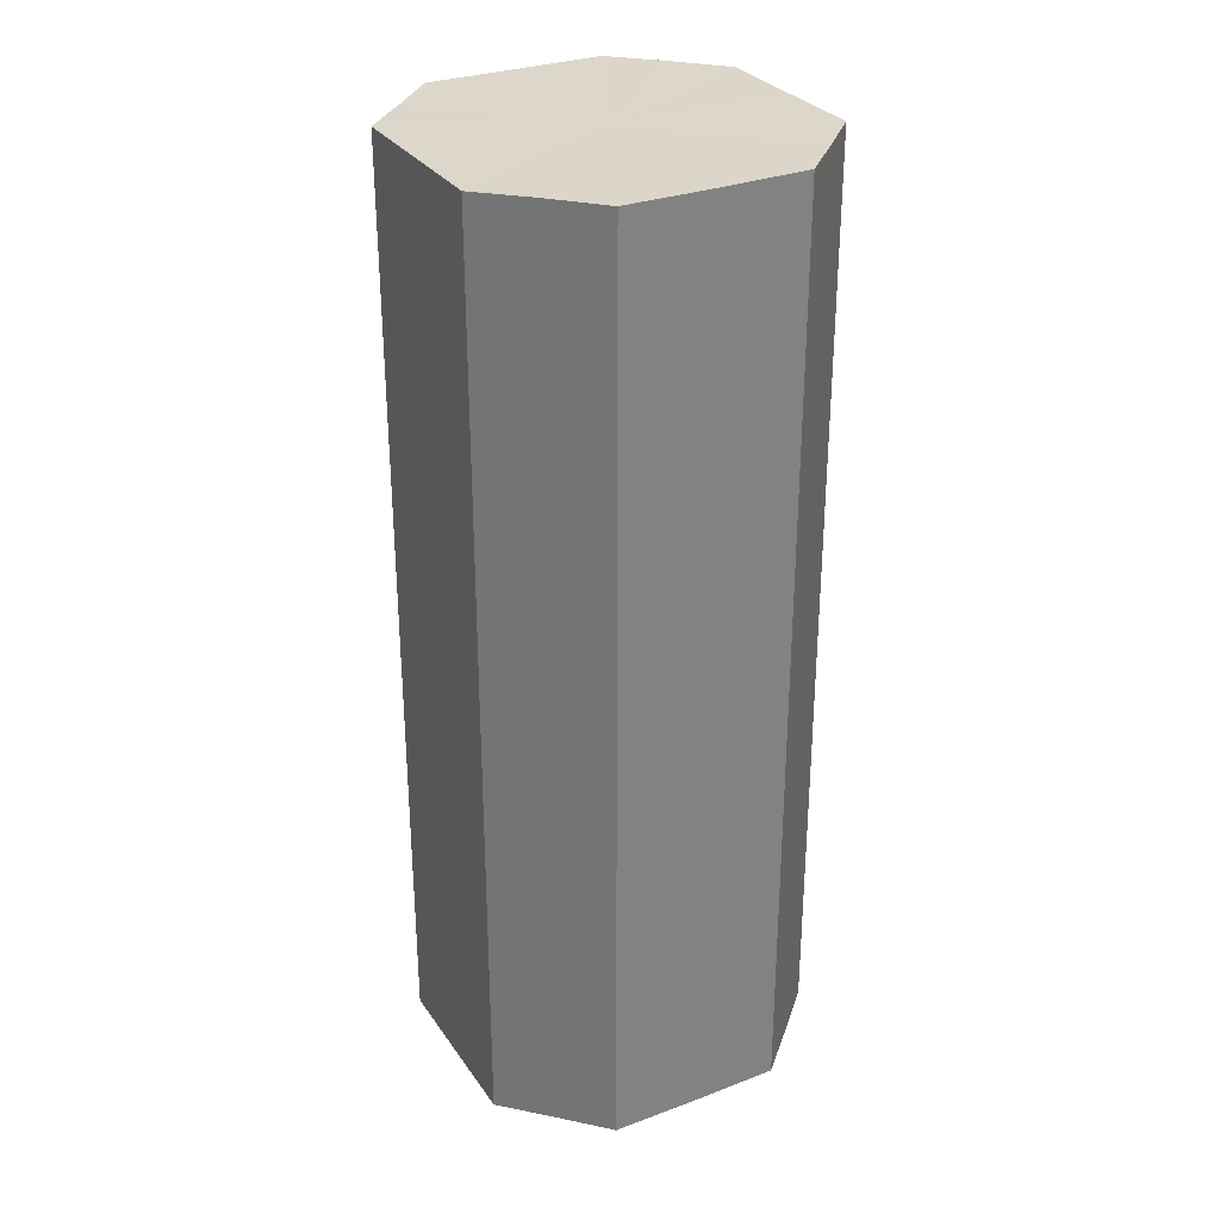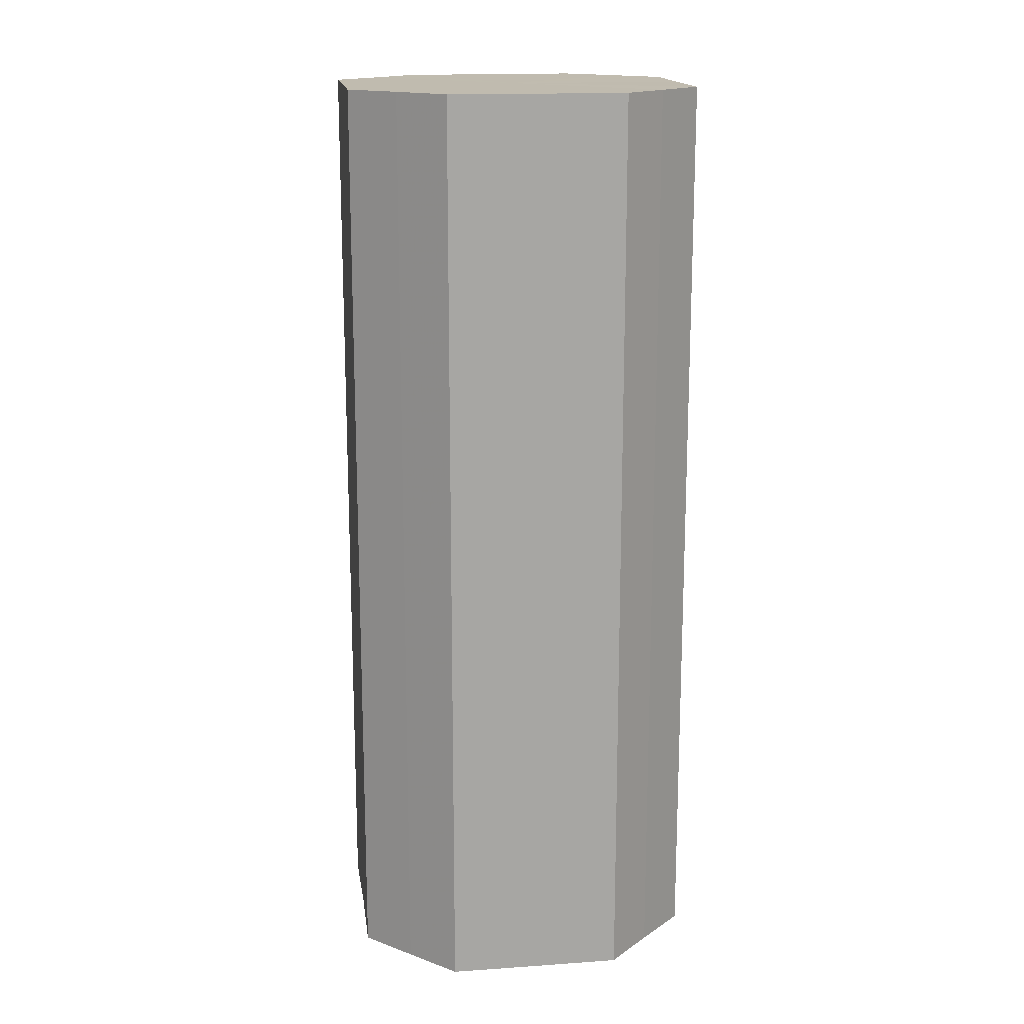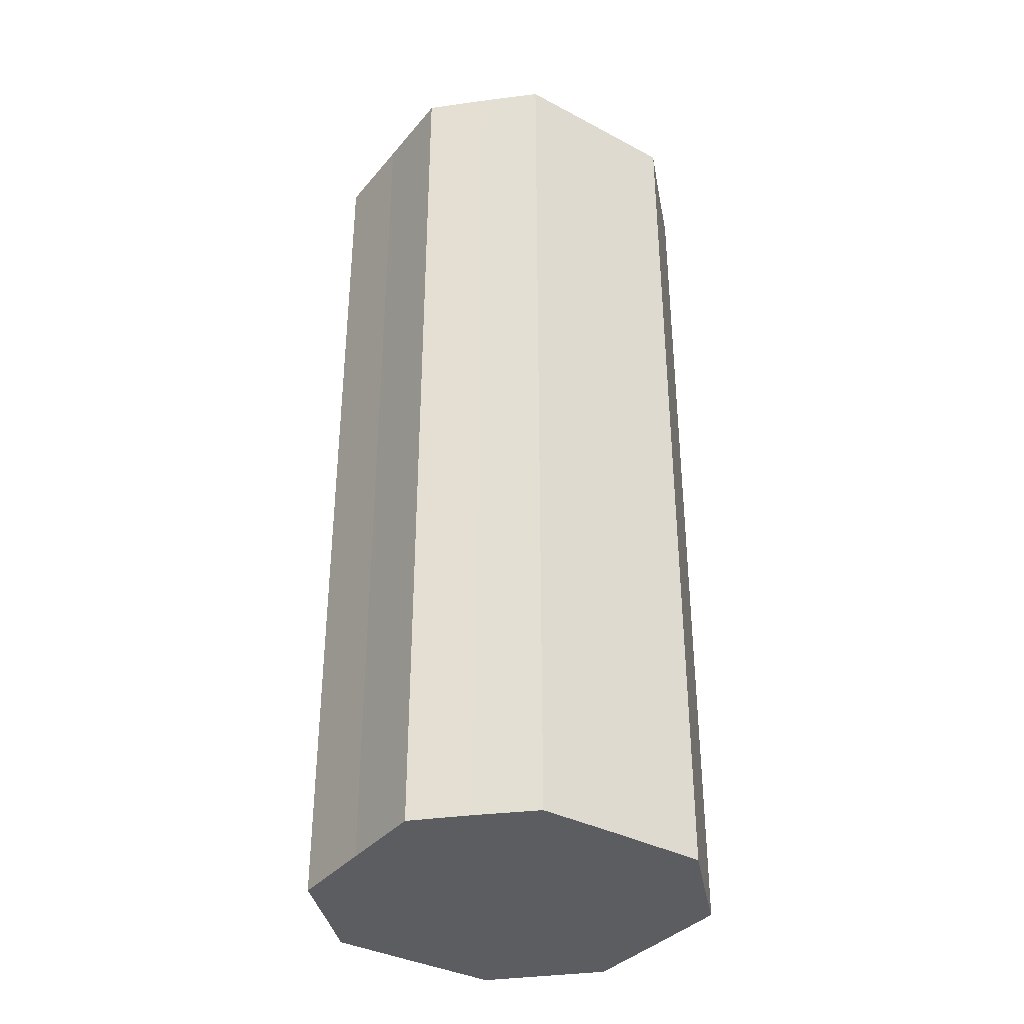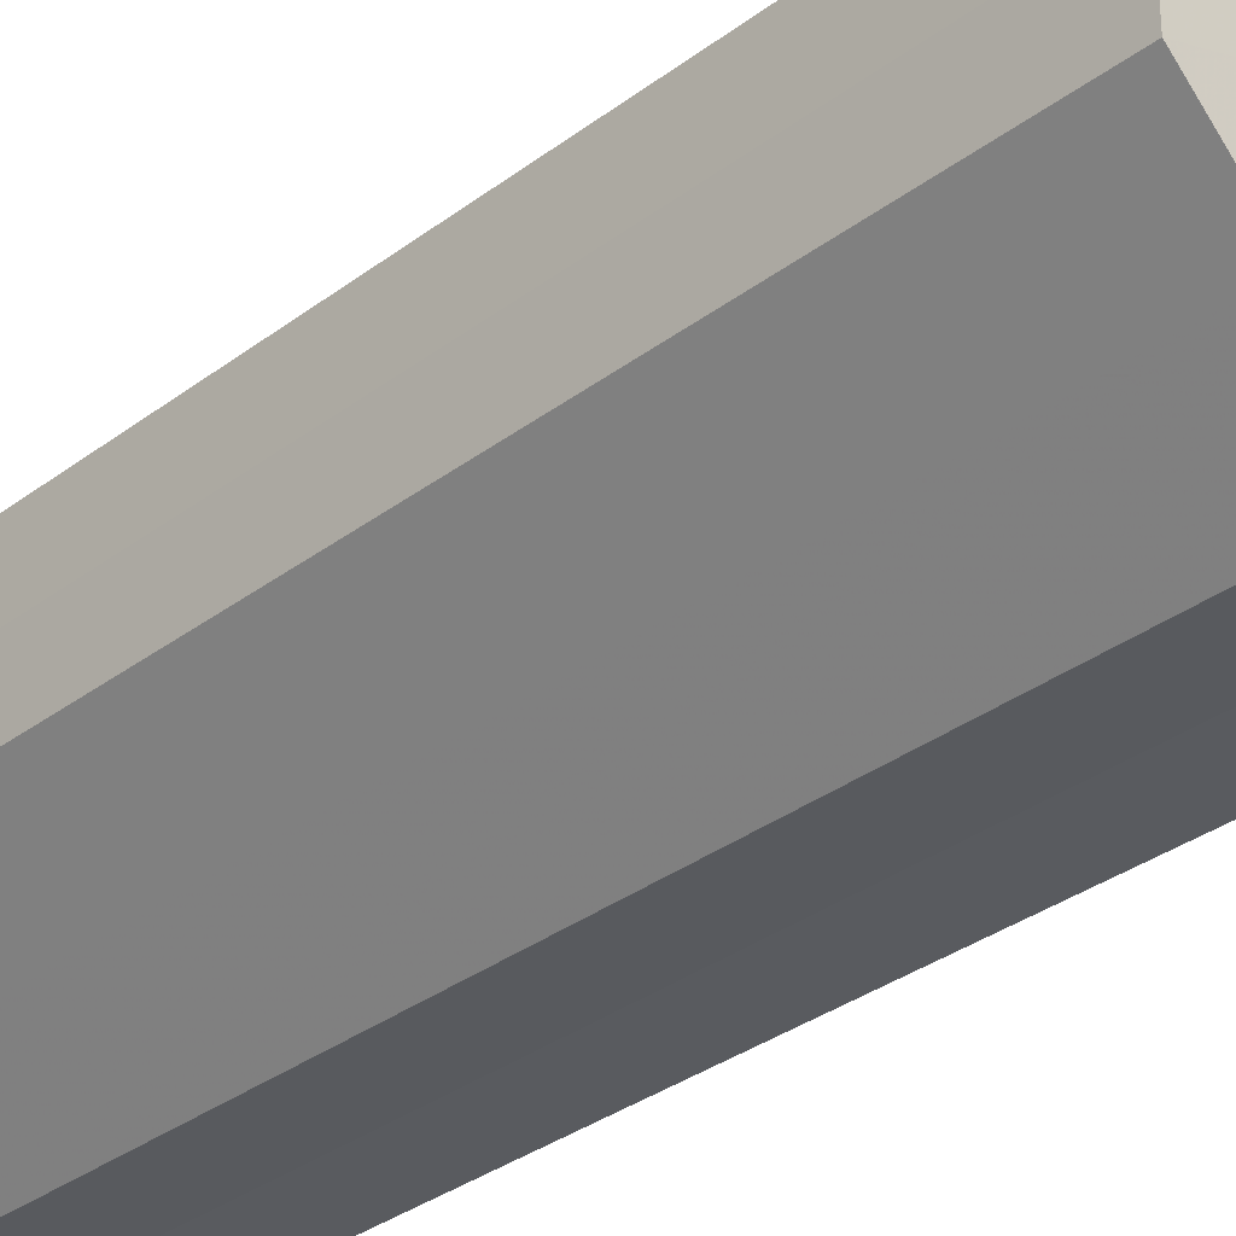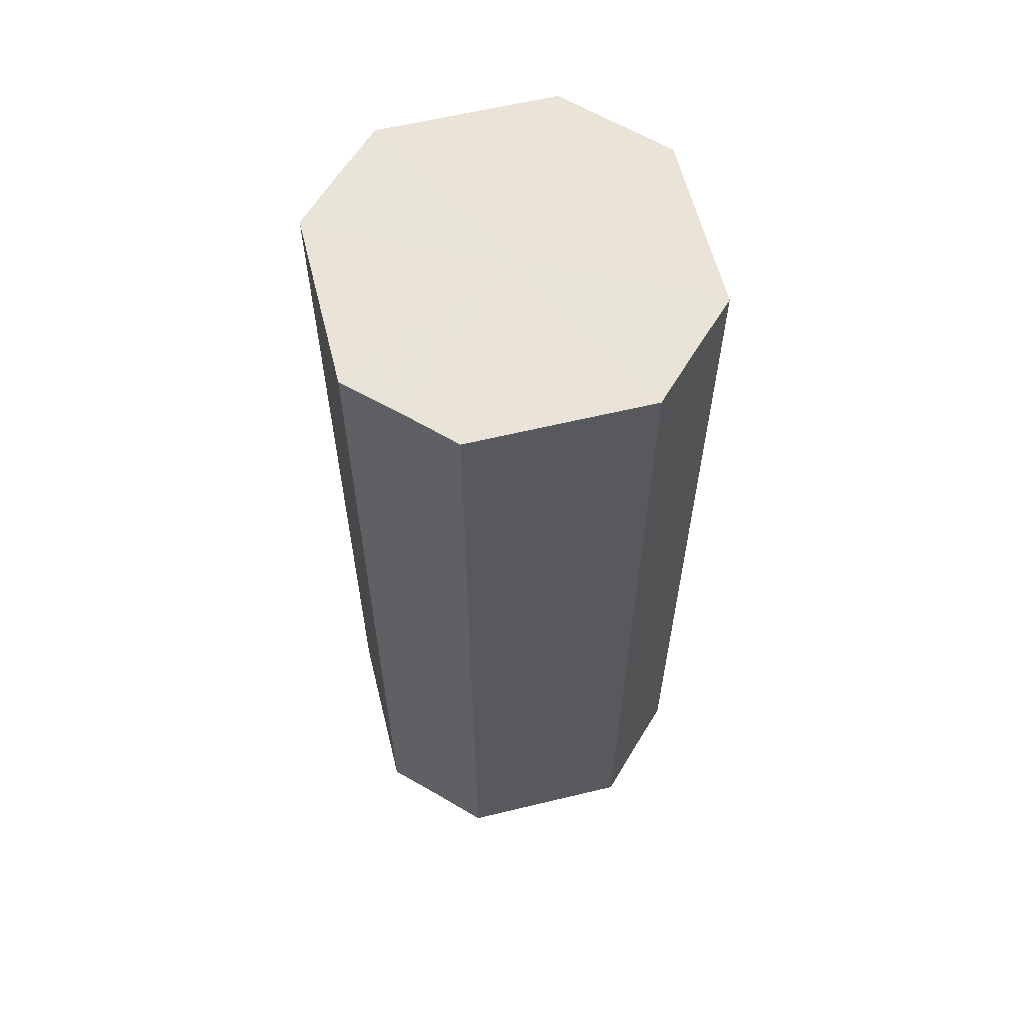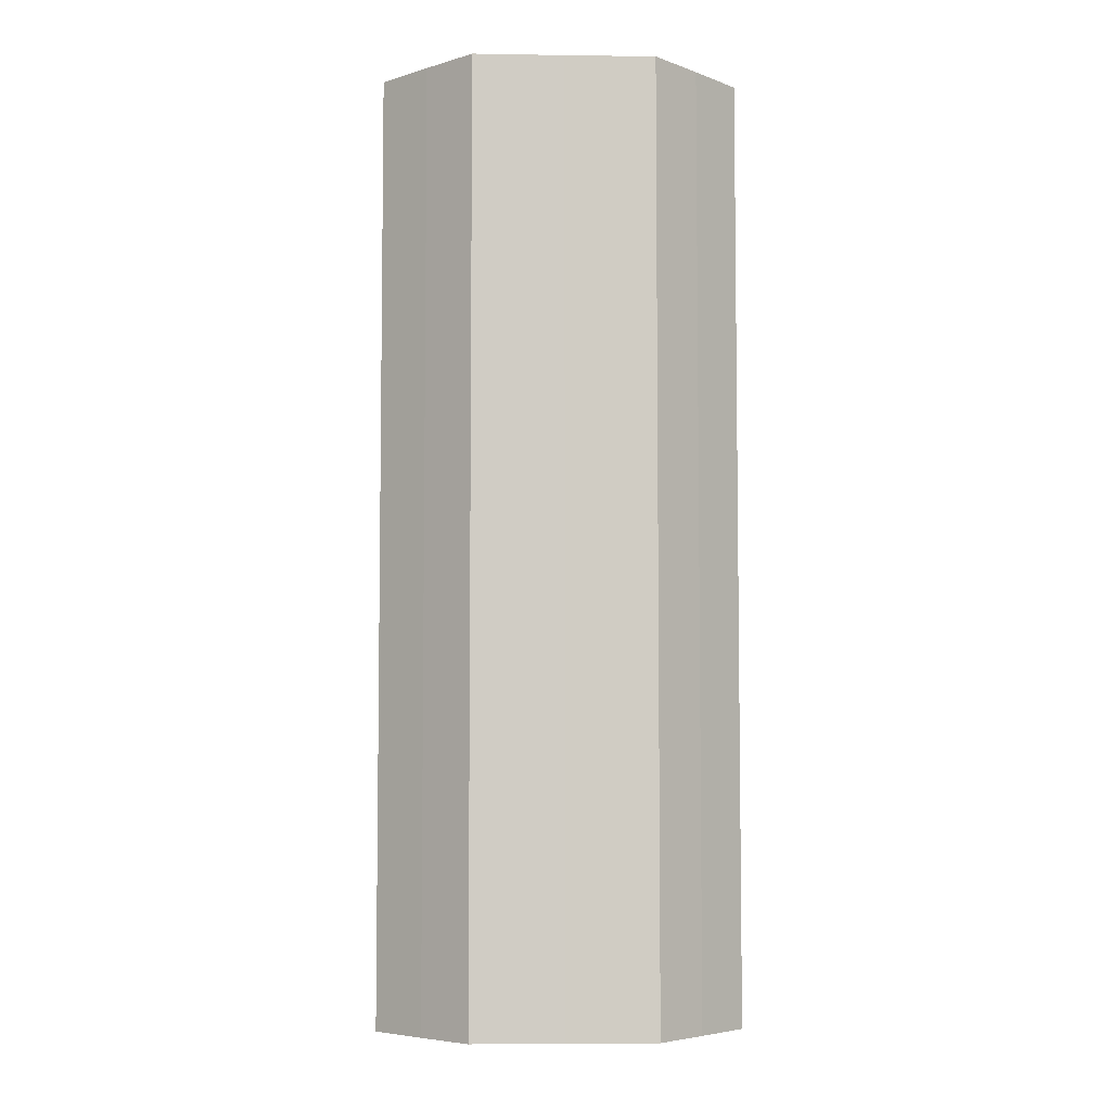
<metadata>
{"format":"obj","ext":"obj","renderer":"f3d","projection":"perspective","resolution":1024,"background":"white","views":[{"elev":30.3,"azim":-73.5,"up":"+Z"},{"elev":16.2,"azim":36.9,"up":"+Z"},{"elev":-36.1,"azim":100.4,"up":"+Z"},{"elev":-32.0,"azim":136.8,"up":"+Y"},{"elev":61.1,"azim":-58.9,"up":"+Z"},{"elev":-5.4,"azim":-47.7,"up":"+Z"}]}
</metadata>
<code>
o 14125
v 2200 1868 3.963
v 2200 1868 3.963
v 2200 1868 4.113
v 2200 1868 3.963
v 2200 1868 4.113
v 2200 1867 3.963
v 2200 1867 4.113
v 2200 1868 3.963
v 2200 1868 4.113
v 2200 1867 3.963
v 2200 1867 4.113
v 2200 1868 3.963
v 2200 1868 4.113
v 2200 1867 3.963
v 2200 1867 4.113
v 2200 1868 3.963
v 2200 1868 4.113
v 2200 1867 3.963
v 2200 1867 4.113
v 2200 1868 3.963
v 2200 1868 4.113
v 2200 1867 3.963
v 2200 1867 4.113
v 2200 1868 3.963
v 2200 1868 4.113
v 2200 1867 3.963
v 2200 1867 4.113
v 2200 1868 3.963
v 2200 1868 4.113
v 2200 1867 3.963
v 2200 1867 4.113
v 2200 1868 4.113
v 2200 1868 4.113
v 2200 1868 3.963
v 2200 1868 4.113
v 2200 1868 3.963
v 2200 1868 4.113
v 2200 1867 4.113
v 2200 1868 3.963
v 2200 1867 4.113
v 2200 1867 3.963
v 2200 1868 3.963
v 2200 1868 4.113
v 2200 1867 4.113
v 2200 1867 3.963
v 2200 1867 4.113
v 2200 1867 3.963
v 2200 1868 3.963
v 2200 1868 4.113
v 2200 1867 4.113
v 2200 1867 3.963
v 2200 1867 4.113
v 2200 1867 3.963
v 2200 1868 3.963
v 2200 1868 4.113
v 2200 1867 4.113
v 2200 1867 3.963
v 2200 1868 4.113
v 2200 1867 3.963
v 2200 1868 3.963
v 2200 1868 4.113
v 2200 1868 4.113
v 2200 1868 3.963
v 2200 1868 3.963
v 2200 1868 3.963
v 2200 1868 3.963
v 2200 1868 3.963
v 2200 1868 3.963
v 2200 1867 3.963
v 2200 1868 3.963
v 2200 1867 3.963
v 2200 1868 3.963
v 2200 1867 3.963
v 2200 1868 3.963
v 2200 1867 3.963
v 2200 1868 3.963
v 2200 1867 3.963
v 2200 1868 3.963
v 2200 1867 3.963
v 2200 1868 3.963
v 2200 1867 3.963
v 2200 1868 4.113
v 2200 1868 4.113
v 2200 1868 4.113
v 2200 1867 4.113
v 2200 1868 4.113
v 2200 1867 4.113
v 2200 1868 4.113
v 2200 1867 4.113
v 2200 1868 4.113
v 2200 1867 4.113
v 2200 1868 4.113
v 2200 1867 4.113
v 2200 1868 4.113
v 2200 1867 4.113
v 2200 1868 4.113
v 2200 1867 4.113
v 2200 1868 4.113
f 1 2 3
f 2 4 5
f 6 1 7
f 4 8 9
f 10 6 11
f 8 12 13
f 14 10 15
f 12 16 17
f 18 14 19
f 16 20 21
f 22 18 23
f 20 24 25
f 26 22 27
f 24 28 29
f 30 26 31
f 28 30 32
f 33 34 35
f 35 36 37
f 38 39 33
f 40 41 38
f 37 42 43
f 44 45 40
f 46 47 44
f 43 48 49
f 50 51 46
f 52 53 50
f 49 54 55
f 56 57 52
f 58 59 56
f 55 60 61
f 62 63 58
f 61 64 62
f 65 66 67
f 65 68 66
f 65 67 69
f 65 70 68
f 65 69 71
f 65 72 70
f 65 71 73
f 65 74 72
f 65 73 75
f 65 76 74
f 65 75 77
f 65 78 76
f 65 77 79
f 65 80 78
f 65 79 81
f 65 81 80
f 82 83 84
f 82 85 83
f 82 84 86
f 82 87 85
f 82 86 88
f 82 89 87
f 82 88 90
f 82 91 89
f 82 90 92
f 82 93 91
f 82 92 94
f 82 95 93
f 82 94 96
f 82 97 95
f 82 96 98
f 82 98 97

</code>
